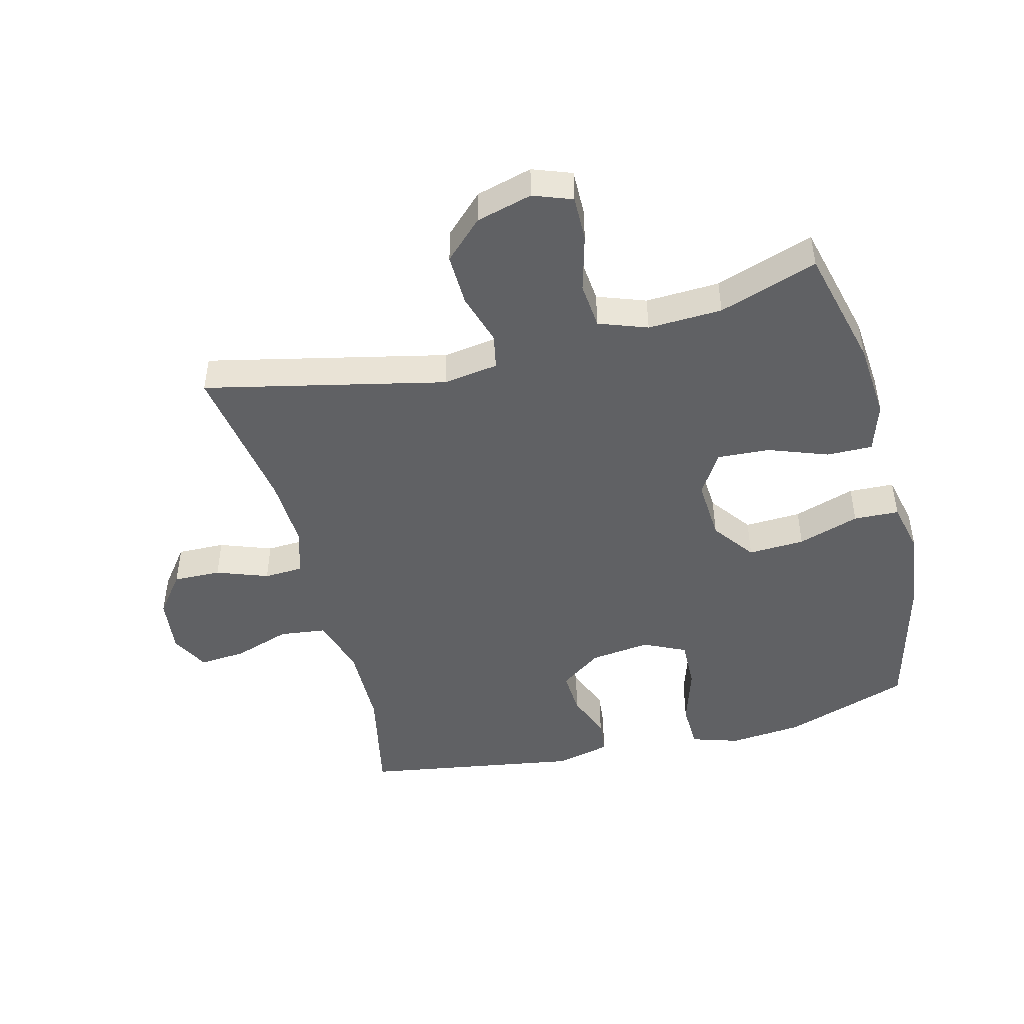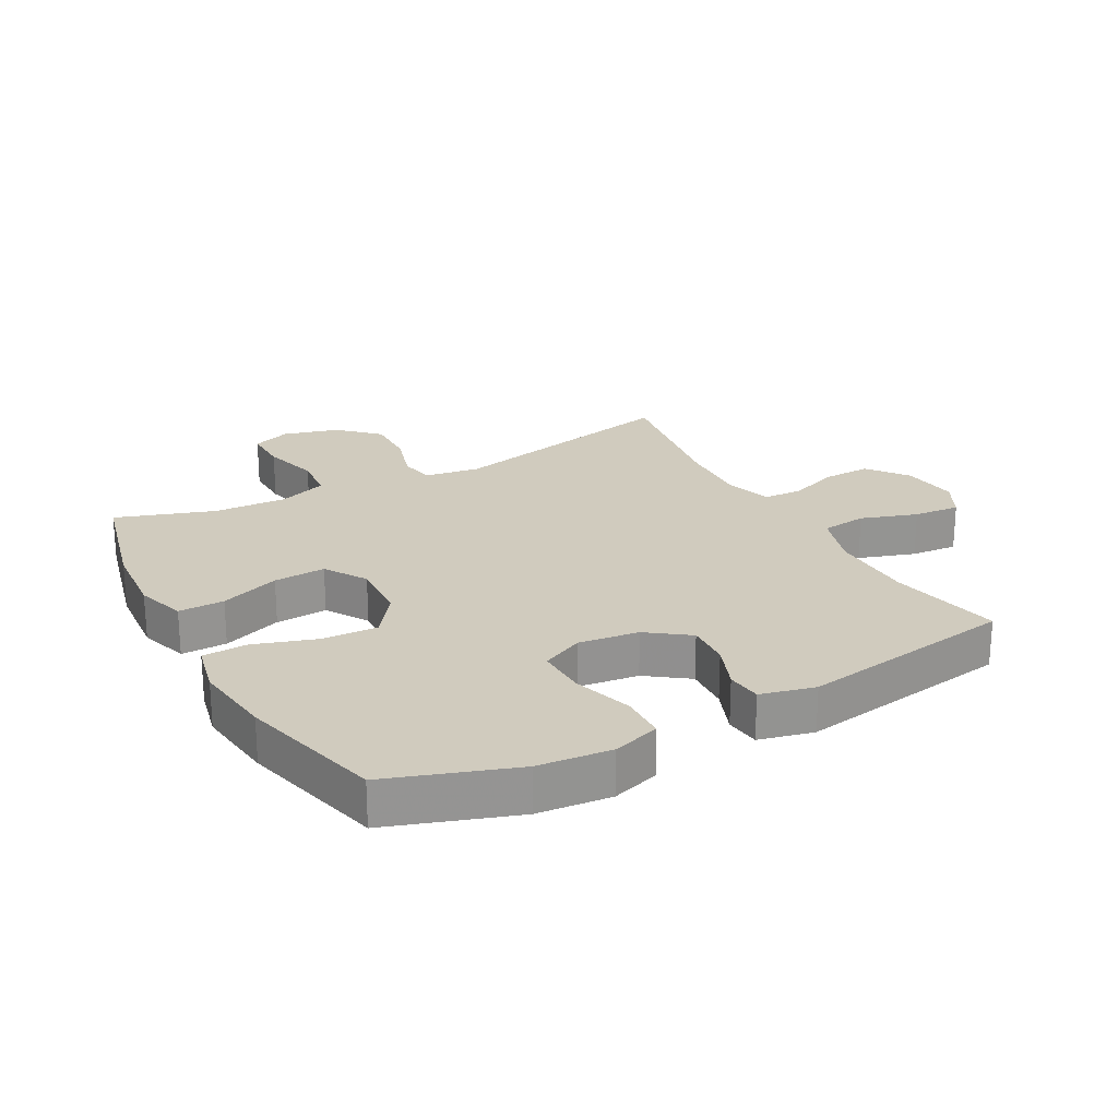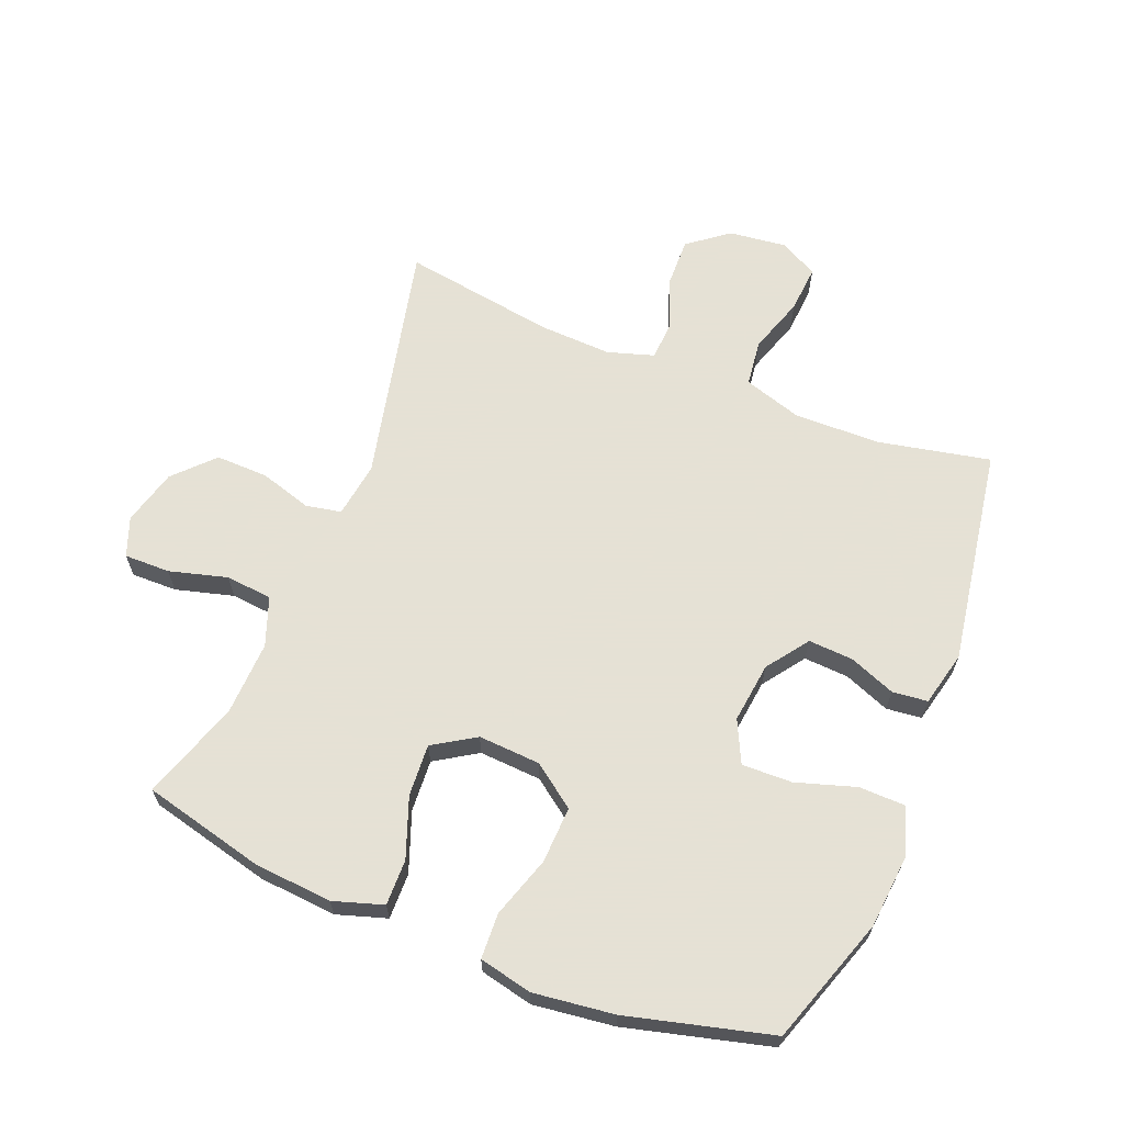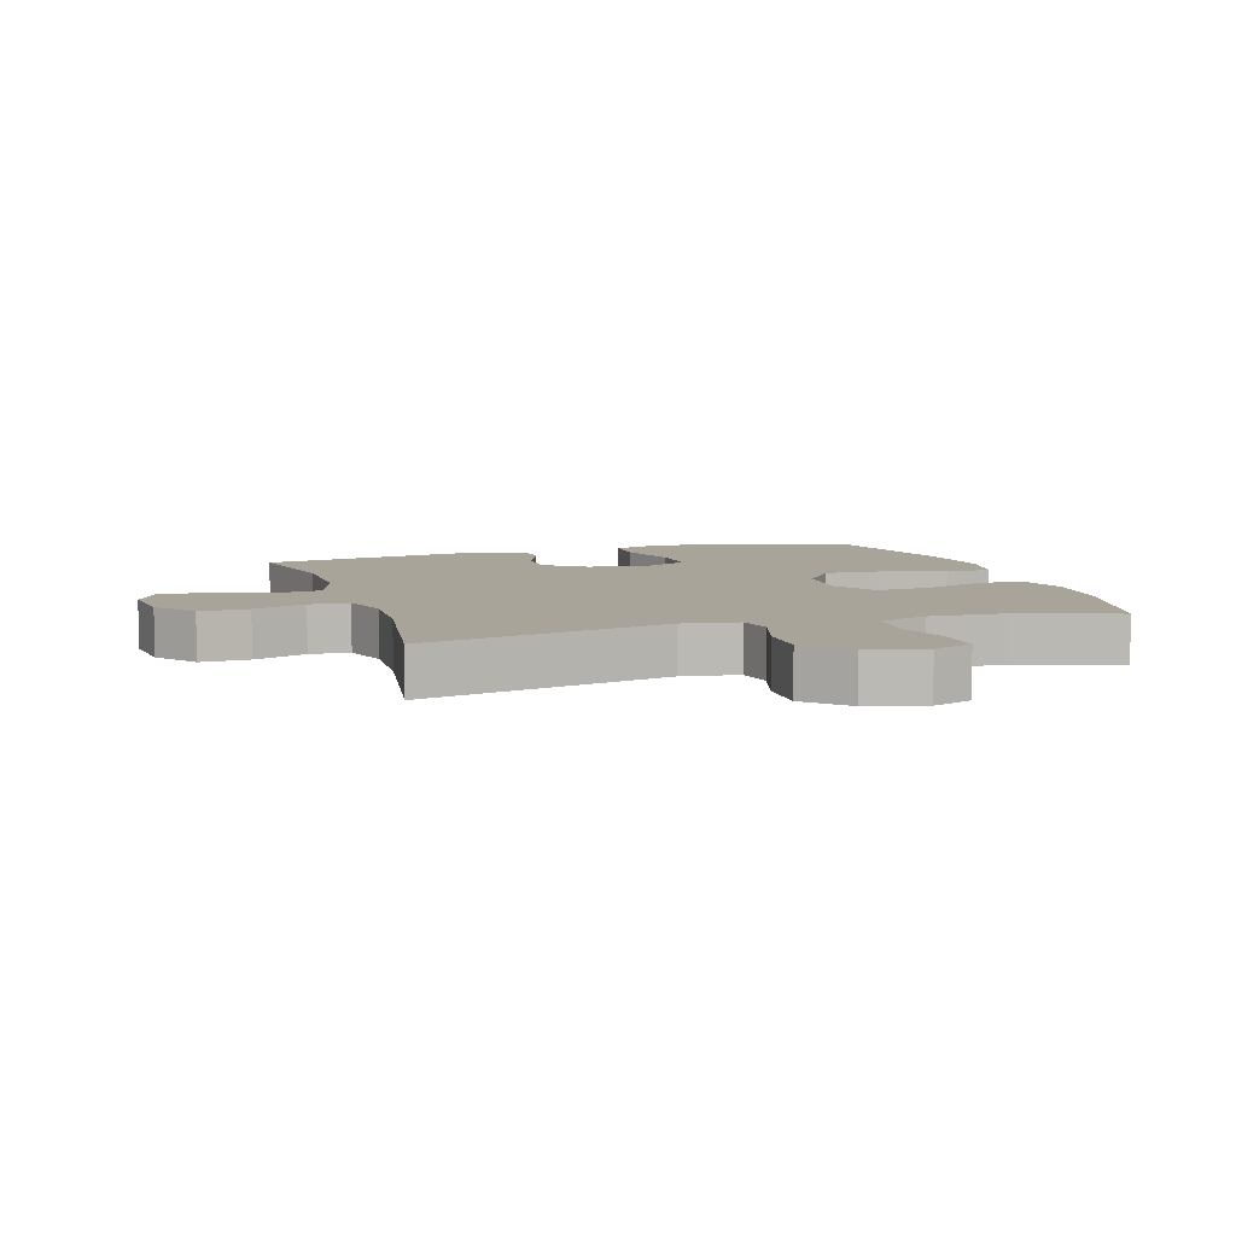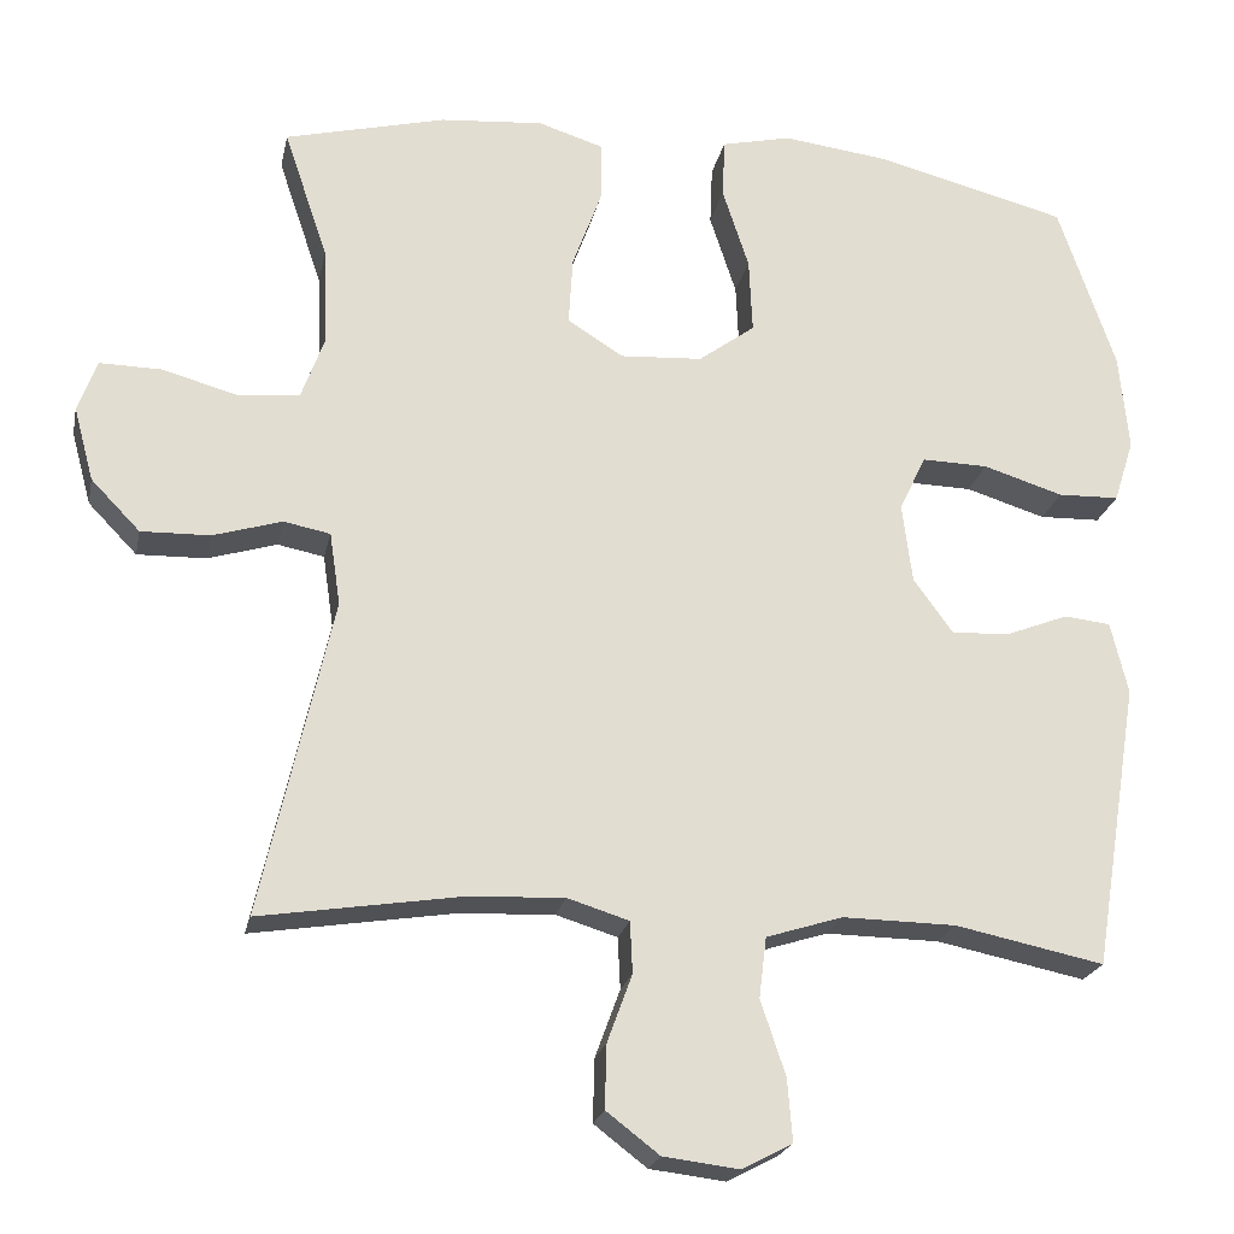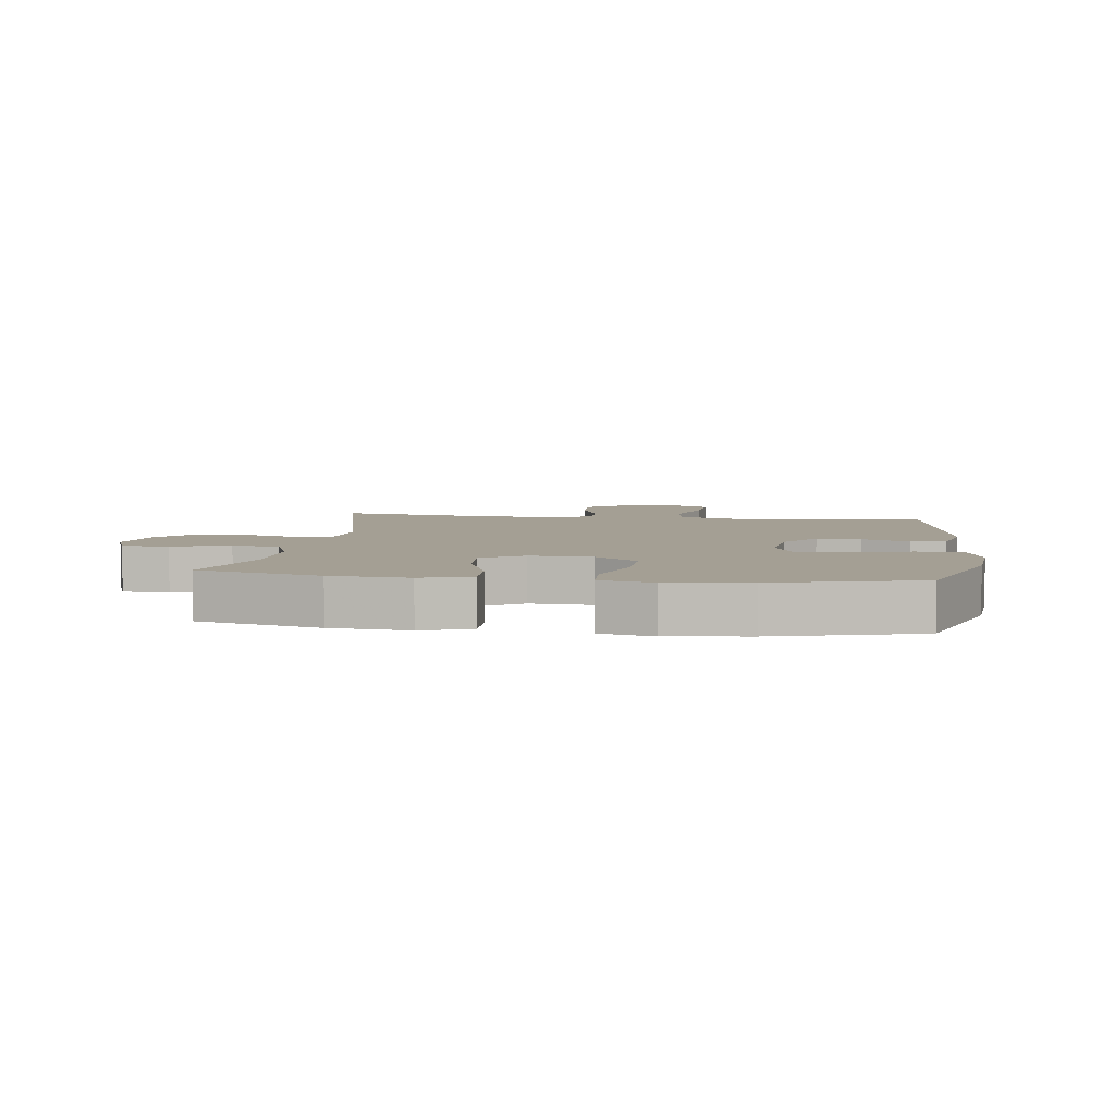
<metadata>
{"format":"obj","ext":"obj","renderer":"f3d","projection":"perspective","resolution":1024,"background":"white","views":[{"elev":-46.8,"azim":-75.6,"up":"+Y"},{"elev":23.3,"azim":61.4,"up":"+Y"},{"elev":64.9,"azim":21.8,"up":"+Y"},{"elev":7.3,"azim":-107.3,"up":"+Y"},{"elev":-21.9,"azim":-11.5,"up":"+Z"},{"elev":5.6,"azim":7.4,"up":"+Y"}]}
</metadata>
<code>
v 0.5 0.07 -0.5
v 0.321 0.07 -0.463
v 0.184 0.07 -0.461
v 0.092 0.07 -0.49
v 0.083 0.07 -0.563
v 0.113 0.07 -0.653
v 0.119 0.07 -0.728
v 0.058 0.07 -0.76
v -0.033 0.07 -0.749
v -0.097 0.07 -0.7
v -0.095 0.07 -0.624
v -0.065 0.07 -0.542
v -0.068 0.07 -0.48
v -0.142 0.07 -0.457
v -0.257 0.07 -0.462
v -0.5 0.07 -0.5
v -0.414 0.07 -0.117
v -0.427 0.07 -0.029
v -0.483 0.07 -0.018
v -0.566 0.07 -0.043
v -0.649 0.07 -0.045
v -0.708 0.07 0.016
v -0.732 0.07 0.105
v -0.709 0.07 0.167
v -0.636 0.07 0.166
v -0.544 0.07 0.141
v -0.47 0.07 0.148
v -0.442 0.07 0.225
v -0.447 0.07 0.343
v -0.5 0.07 0.5
v -0.306 0.07 0.548
v -0.182 0.07 0.558
v -0.103 0.07 0.533
v -0.104 0.07 0.46
v -0.139 0.07 0.365
v -0.144 0.07 0.282
v -0.077 0.07 0.24
v 0.022 0.07 0.246
v 0.09 0.07 0.296
v 0.086 0.07 0.386
v 0.054 0.07 0.484
v 0.057 0.07 0.556
v 0.141 0.07 0.575
v 0.27 0.07 0.559
v 0.5 0.07 0.5
v 0.569 0.07 0.298
v 0.58 0.07 0.181
v 0.556 0.07 0.105
v 0.482 0.07 0.103
v 0.386 0.07 0.133
v 0.306 0.07 0.135
v 0.274 0.07 0.068
v 0.286 0.07 -0.028
v 0.334 0.07 -0.094
v 0.405 0.07 -0.09
v 0.479 0.07 -0.061
v 0.535 0.07 -0.067
v 0.556 0.07 -0.154
v 0.5 0 -0.5
v 0.321 0 -0.463
v 0.184 0 -0.461
v 0.092 0 -0.49
v 0.083 0 -0.563
v 0.113 0 -0.653
v 0.119 0 -0.728
v 0.058 0 -0.76
v -0.033 0 -0.749
v -0.097 0 -0.7
v -0.095 0 -0.624
v -0.065 0 -0.542
v -0.068 0 -0.48
v -0.142 0 -0.457
v -0.257 0 -0.462
v -0.5 0 -0.5
v -0.414 0 -0.117
v -0.427 0 -0.029
v -0.483 0 -0.018
v -0.566 0 -0.043
v -0.649 0 -0.045
v -0.708 0 0.016
v -0.732 0 0.105
v -0.709 0 0.167
v -0.636 0 0.166
v -0.544 0 0.141
v -0.47 0 0.148
v -0.442 0 0.225
v -0.447 0 0.343
v -0.5 0 0.5
v -0.306 0 0.548
v -0.182 0 0.558
v -0.103 0 0.533
v -0.104 0 0.46
v -0.139 0 0.365
v -0.144 0 0.282
v -0.077 0 0.24
v 0.022 0 0.246
v 0.09 0 0.296
v 0.086 0 0.386
v 0.054 0 0.484
v 0.057 0 0.556
v 0.141 0 0.575
v 0.27 0 0.559
v 0.5 0 0.5
v 0.569 0 0.298
v 0.58 0 0.181
v 0.556 0 0.105
v 0.482 0 0.103
v 0.386 0 0.133
v 0.306 0 0.135
v 0.274 0 0.068
v 0.286 0 -0.028
v 0.334 0 -0.094
v 0.405 0 -0.09
v 0.479 0 -0.061
v 0.535 0 -0.067
v 0.556 0 -0.154
f 58 1 2
f 57 58 2
f 56 57 2
f 55 56 2
f 54 55 2 3
f 53 54 3 4
f 52 53 4
f 48 49 50
f 47 48 50
f 46 47 50
f 45 46 50
f 44 45 50
f 43 44 50
f 42 43 50
f 41 42 50
f 40 41 50
f 39 40 50 51
f 38 39 51 52
f 33 34 35
f 32 33 35
f 31 32 35
f 30 31 35
f 29 30 35
f 28 29 35 36
f 27 28 36 37
f 24 25 26
f 23 24 26
f 22 23 26
f 21 22 26
f 20 21 26
f 19 20 26
f 18 19 26 27
f 15 16 17
f 14 15 17 18
f 38 52 4
f 37 38 4
f 27 37 4
f 18 27 4
f 14 18 4
f 13 14 4
f 10 11 12
f 9 10 12
f 8 9 12
f 7 8 12
f 6 7 12
f 5 6 12
f 4 5 12 13
f 60 59 116
f 60 116 115
f 60 115 114
f 60 114 113
f 61 60 113 112
f 62 61 112 111
f 62 111 110
f 108 107 106
f 108 106 105
f 108 105 104
f 108 104 103
f 108 103 102
f 108 102 101
f 108 101 100
f 108 100 99
f 108 99 98
f 109 108 98 97
f 110 109 97 96
f 93 92 91
f 93 91 90
f 93 90 89
f 93 89 88
f 93 88 87
f 94 93 87 86
f 95 94 86 85
f 84 83 82
f 84 82 81
f 84 81 80
f 84 80 79
f 84 79 78
f 84 78 77
f 85 84 77 76
f 75 74 73
f 76 75 73 72
f 62 110 96
f 62 96 95
f 62 95 85
f 62 85 76
f 62 76 72
f 62 72 71
f 70 69 68
f 70 68 67
f 70 67 66
f 70 66 65
f 70 65 64
f 70 64 63
f 71 70 63 62
f 1 59 60 2
f 2 60 61 3
f 3 61 62 4
f 4 62 63 5
f 5 63 64 6
f 6 64 65 7
f 7 65 66 8
f 8 66 67 9
f 9 67 68 10
f 10 68 69 11
f 11 69 70 12
f 12 70 71 13
f 13 71 72 14
f 14 72 73 15
f 15 73 74 16
f 16 74 75 17
f 17 75 76 18
f 18 76 77 19
f 19 77 78 20
f 20 78 79 21
f 21 79 80 22
f 22 80 81 23
f 23 81 82 24
f 24 82 83 25
f 25 83 84 26
f 26 84 85 27
f 27 85 86 28
f 28 86 87 29
f 29 87 88 30
f 30 88 89 31
f 31 89 90 32
f 32 90 91 33
f 33 91 92 34
f 34 92 93 35
f 35 93 94 36
f 36 94 95 37
f 37 95 96 38
f 38 96 97 39
f 39 97 98 40
f 40 98 99 41
f 41 99 100 42
f 42 100 101 43
f 43 101 102 44
f 44 102 103 45
f 45 103 104 46
f 46 104 105 47
f 47 105 106 48
f 48 106 107 49
f 49 107 108 50
f 50 108 109 51
f 51 109 110 52
f 52 110 111 53
f 53 111 112 54
f 54 112 113 55
f 55 113 114 56
f 56 114 115 57
f 57 115 116 58
f 58 116 59 1

</code>
